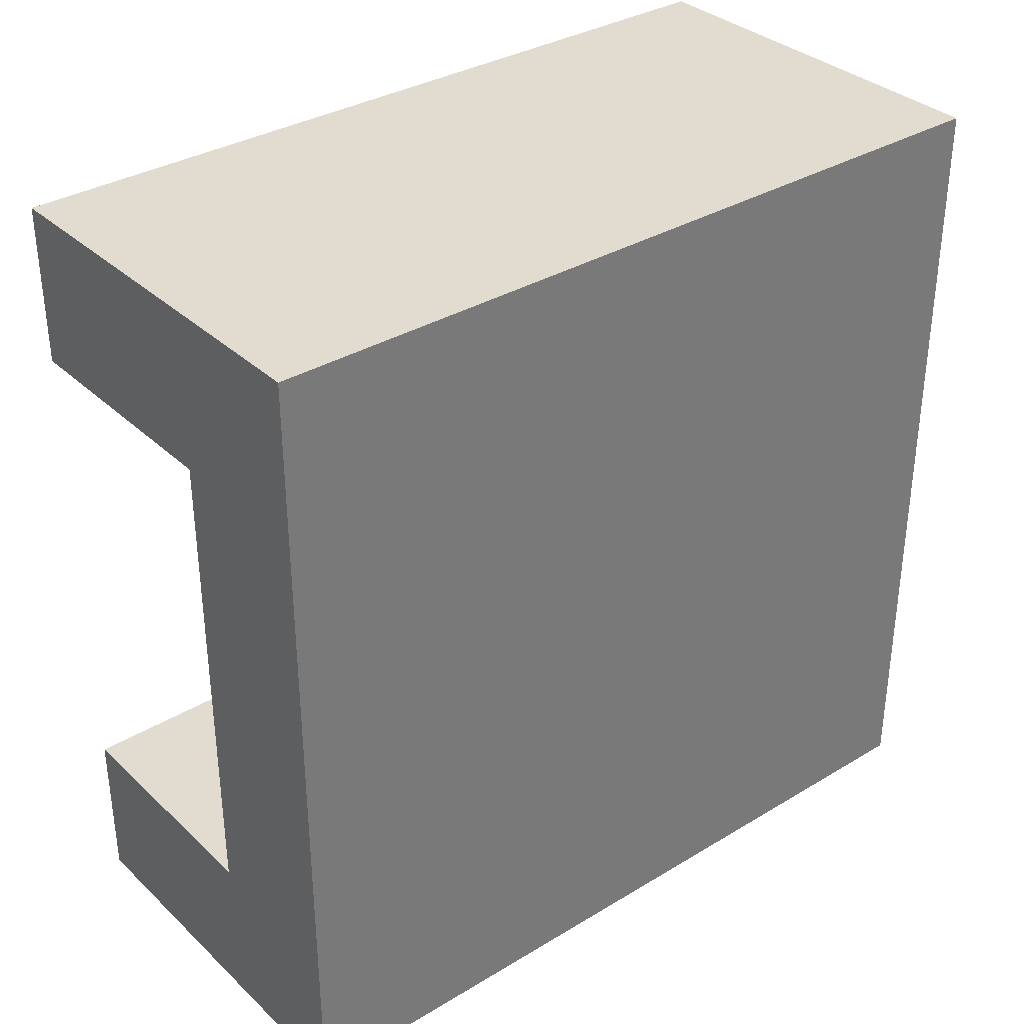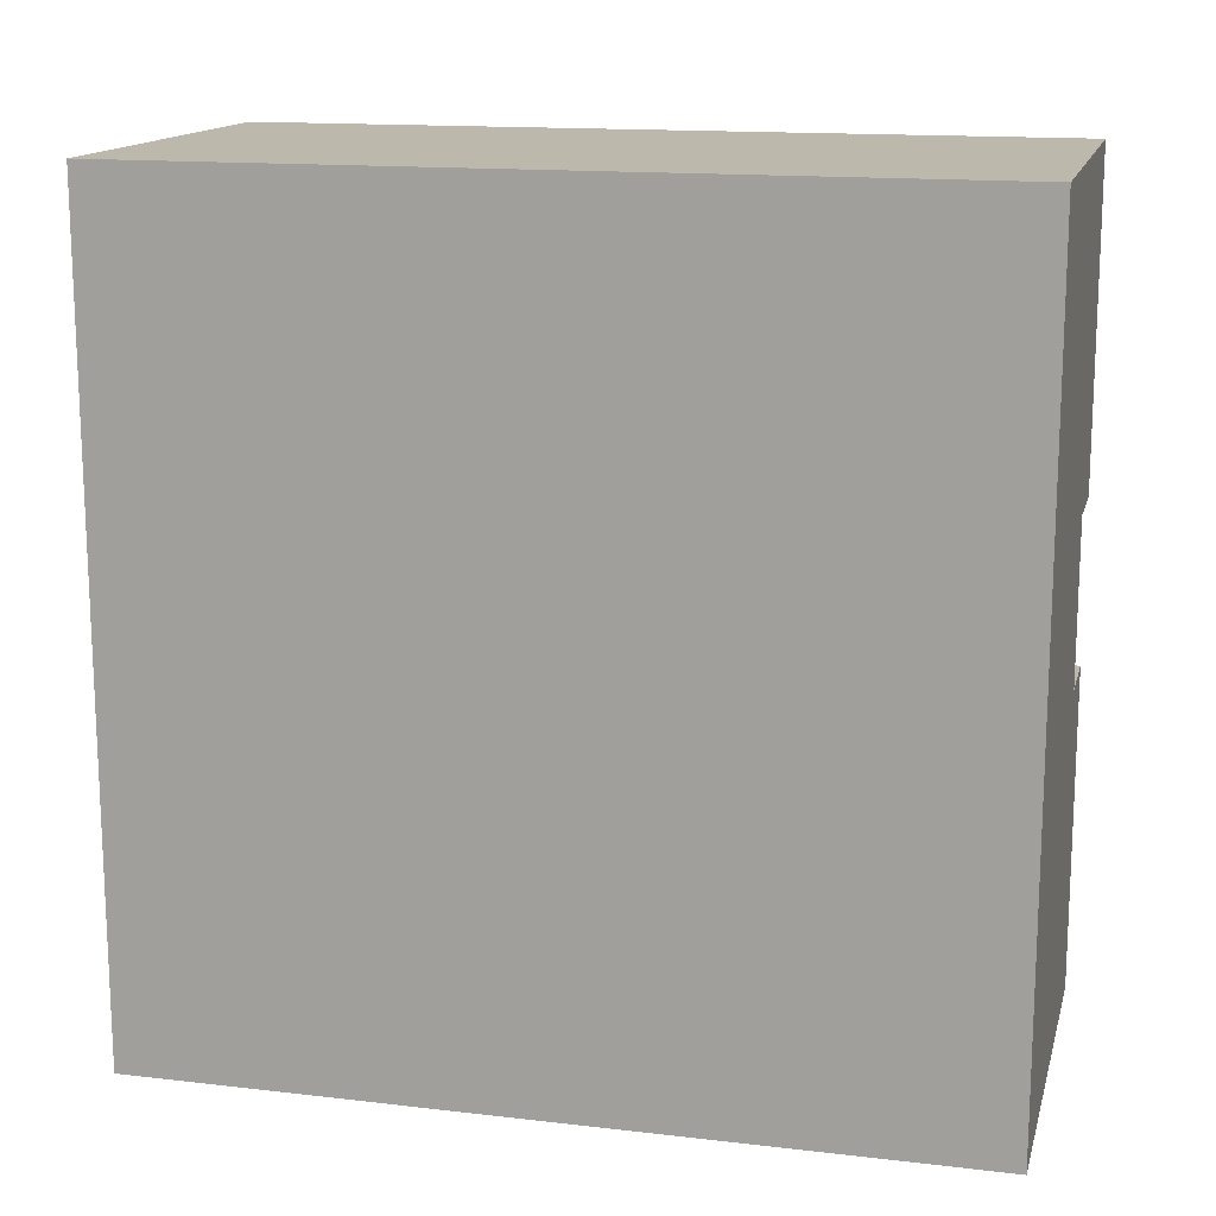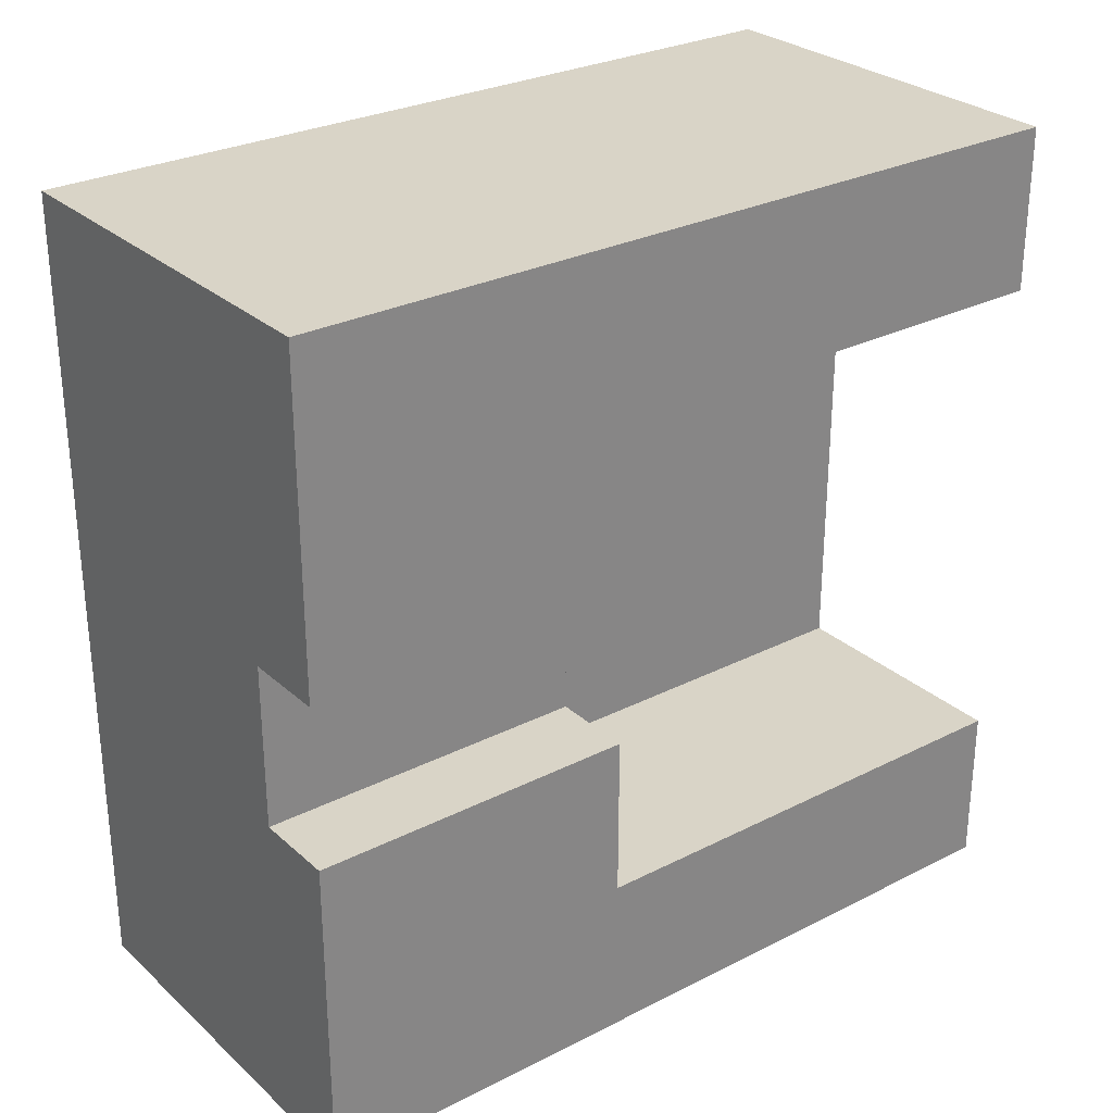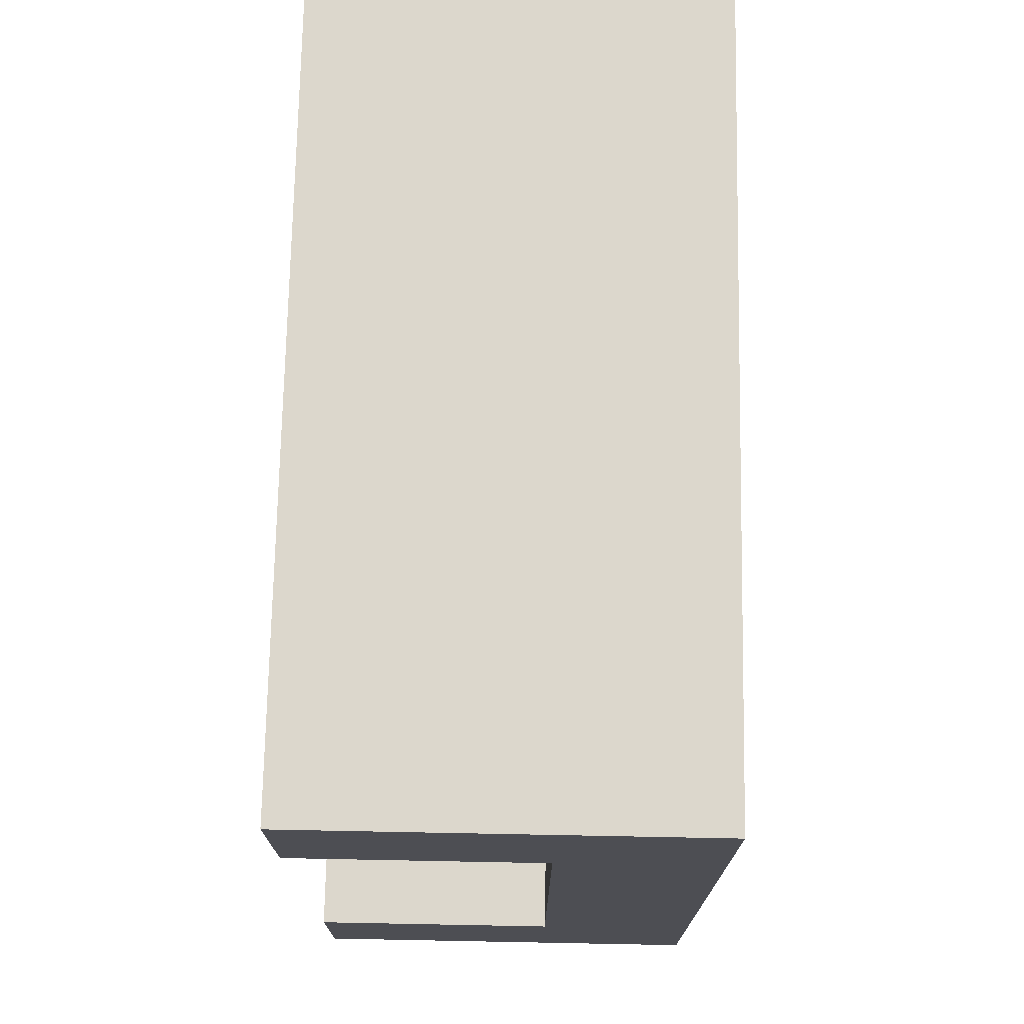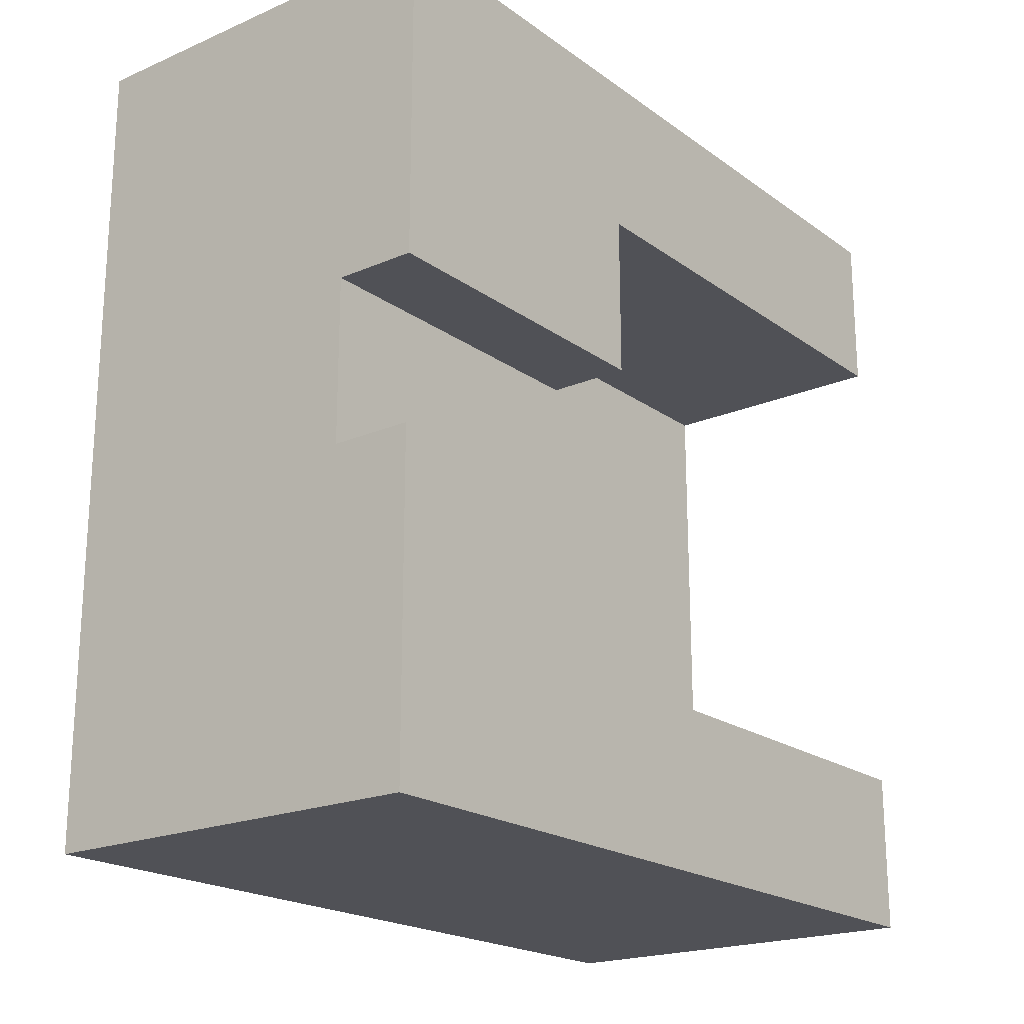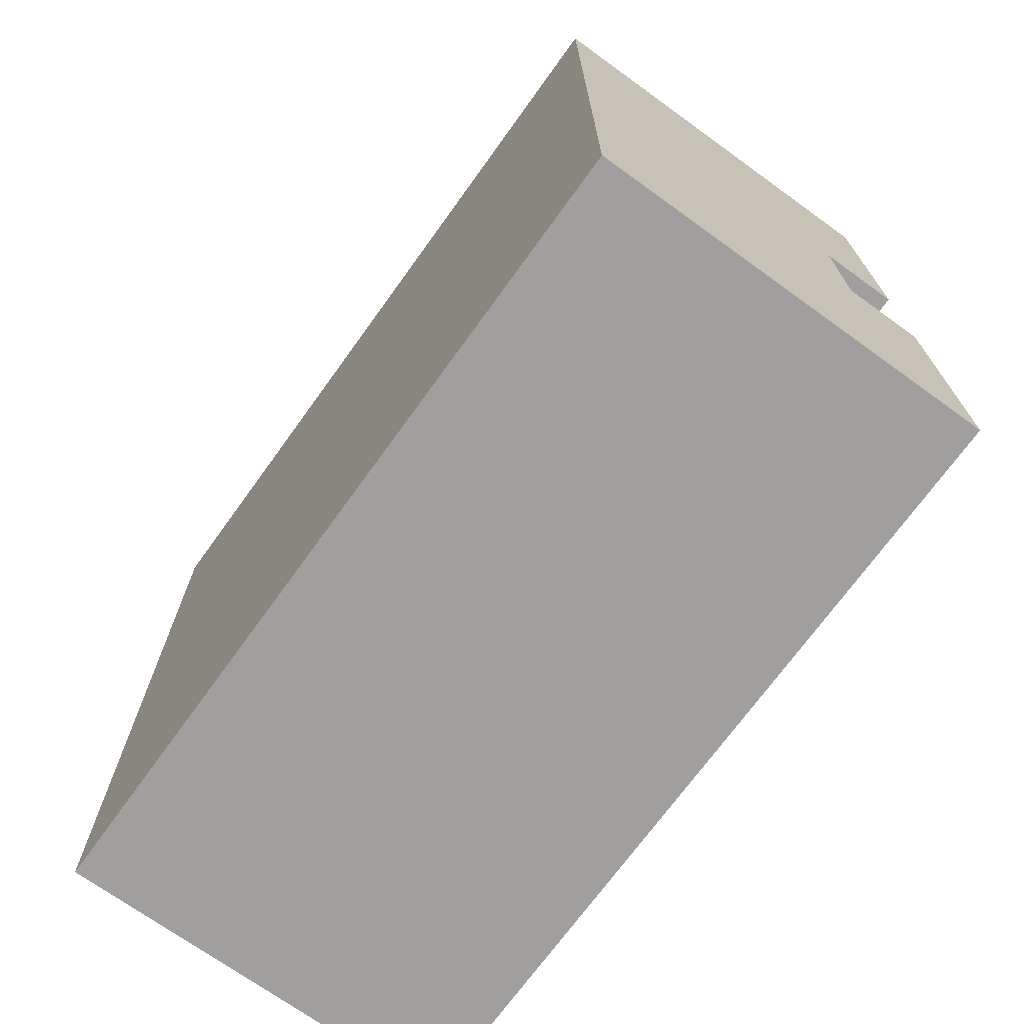
<metadata>
{"format":"obj","ext":"obj","renderer":"f3d","projection":"perspective","resolution":1024,"background":"white","views":[{"elev":34.2,"azim":-129.1,"up":"+Z"},{"elev":14.8,"azim":-76.0,"up":"+Z"},{"elev":28.4,"azim":52.6,"up":"+Z"},{"elev":72.8,"azim":-178.9,"up":"+Z"},{"elev":-20.3,"azim":38.0,"up":"+Z"},{"elev":-71.3,"azim":-35.8,"up":"+Z"}]}
</metadata>
<code>
v -3.843 5.08 -3.806
v -1.553e-16 5.08 -3.806
v 0 12.7 -3.806
v -3.843 12.7 -3.806
v -3.105e-16 0 -6.341
v -6.305 0 -6.341
v -6.305 12.7 -6.341
v 0 12.7 -6.341
v -6.305 0 -6.341
v -6.305 0 6.359
v -6.305 12.7 6.359
v -6.305 12.7 -6.341
v -6.305 0 6.359
v -9.348e-16 0 6.359
v -8.882e-16 12.7 6.359
v -6.305 12.7 6.359
v -9.348e-16 0 6.359
v 0 0 1.27
v 0 5.08 1.27
v -4.441e-16 5.08 3.814
v 0 12.7 3.814
v -8.882e-16 12.7 6.359
v -3.105e-16 0 -6.341
v 0 0 -1.27
v -1.27 0 -1.27
v -1.27 0 1.27
v 0 0 1.27
v -9.348e-16 0 6.359
v -6.305 0 6.359
v -6.305 0 -6.341
v 0 0 -1.27
v -3.105e-16 0 -6.341
v 0 12.7 -6.341
v 0 12.7 -3.806
v -1.553e-16 5.08 -3.806
v 0 5.08 -1.27
v 0 0 1.27
v -1.27 0 1.27
v -1.27 5.08 1.27
v 0 5.08 1.27
v -3.843 5.08 3.81
v -4.441e-16 5.08 3.814
v 0 5.08 1.27
v -1.27 5.08 1.27
v -1.27 5.08 -1.27
v 0 5.08 -1.27
v -1.553e-16 5.08 -3.806
v -3.843 5.08 -3.806
v -1.27 0 1.27
v -1.27 0 -1.27
v -1.27 5.08 -1.27
v -1.27 5.08 1.27
v -1.27 0 -1.27
v 0 0 -1.27
v 0 5.08 -1.27
v -1.27 5.08 -1.27
v -6.305 12.7 -6.341
v -6.305 12.7 6.359
v -8.882e-16 12.7 6.359
v 0 12.7 3.814
v -3.843 12.7 3.81
v -3.843 12.7 -3.806
v 0 12.7 -3.806
v 0 12.7 -6.341
v -4.441e-16 5.08 3.814
v -3.843 5.08 3.81
v -3.843 12.7 3.81
v 0 12.7 3.814
v -3.843 5.08 3.81
v -3.843 5.08 -3.806
v -3.843 12.7 -3.806
v -3.843 12.7 3.81
f 1 2 4
f 4 2 3
f 5 6 8
f 8 6 7
f 9 10 12
f 12 10 11
f 13 14 16
f 16 14 15
f 22 17 20
f 20 17 18
f 20 18 19
f 20 21 22
f 24 25 23
f 23 25 30
f 30 25 26
f 30 26 29
f 29 26 28
f 28 26 27
f 36 31 35
f 35 31 32
f 35 32 33
f 33 34 35
f 37 38 40
f 40 38 39
f 48 41 44
f 44 41 42
f 44 42 43
f 44 45 48
f 48 45 47
f 47 45 46
f 49 50 52
f 52 50 51
f 53 54 56
f 56 54 55
f 58 61 57
f 57 61 62
f 57 62 64
f 64 62 63
f 58 59 61
f 61 59 60
f 65 66 68
f 68 66 67
f 69 70 72
f 72 70 71

</code>
